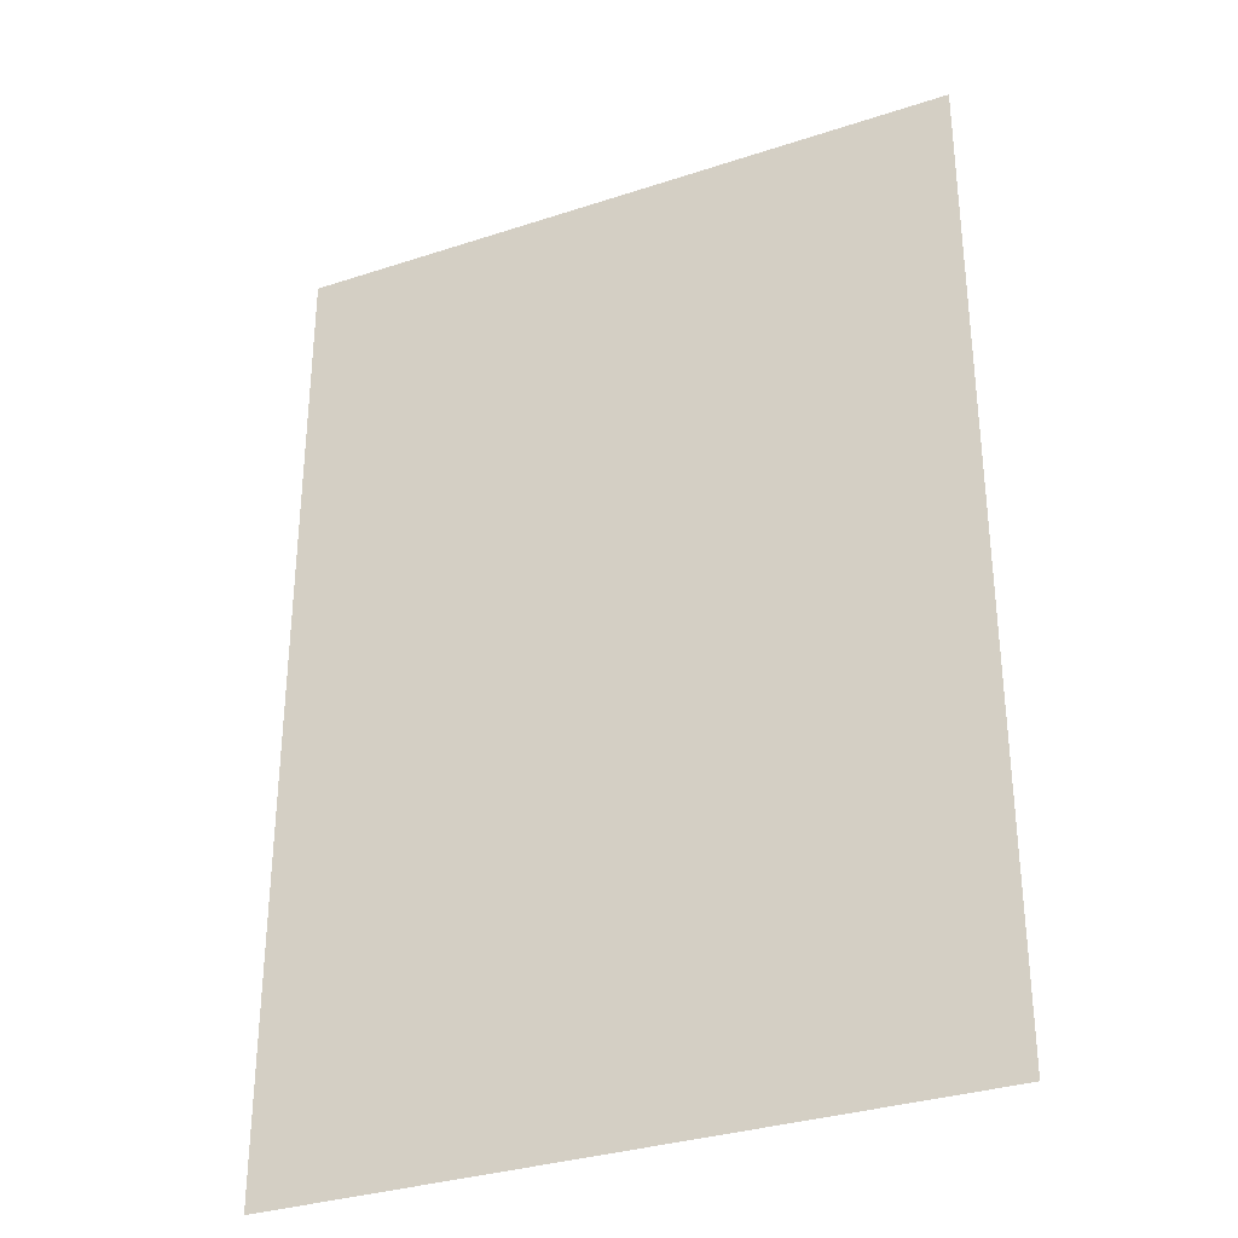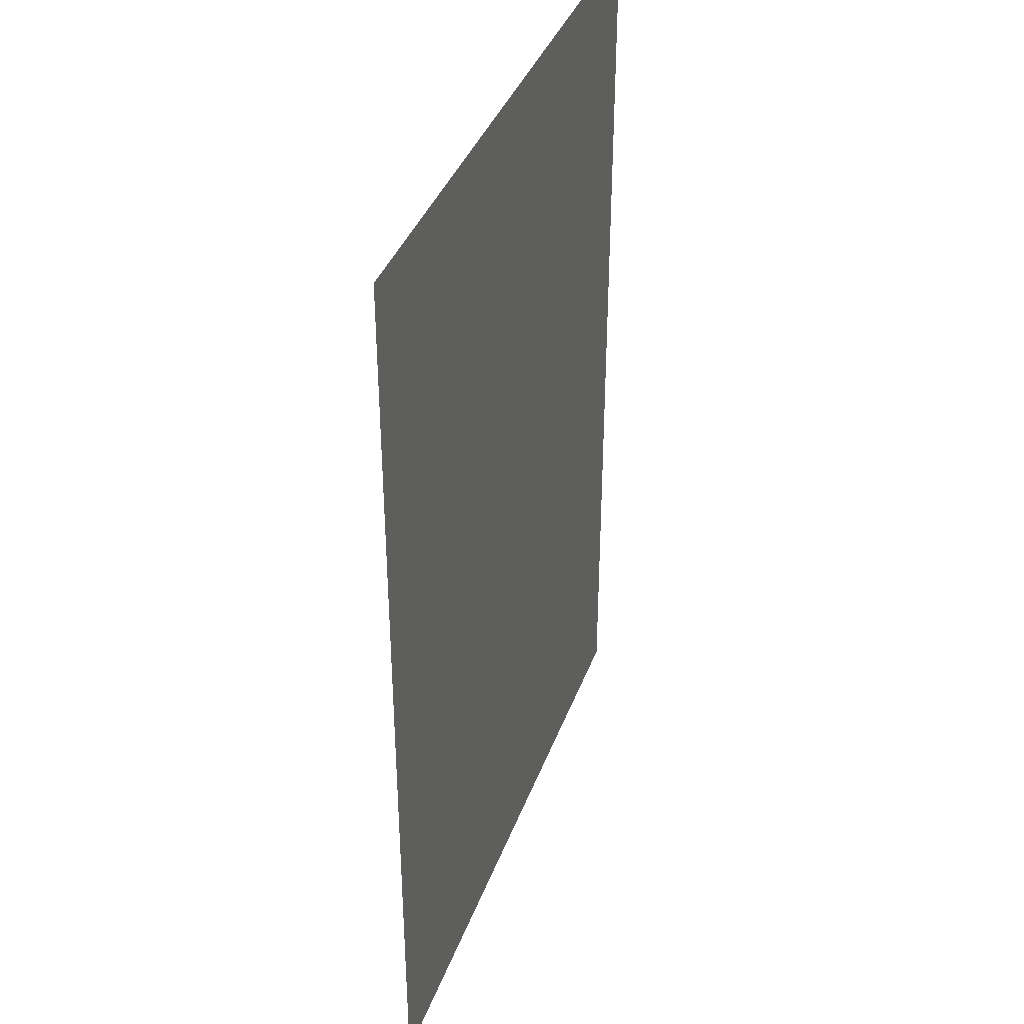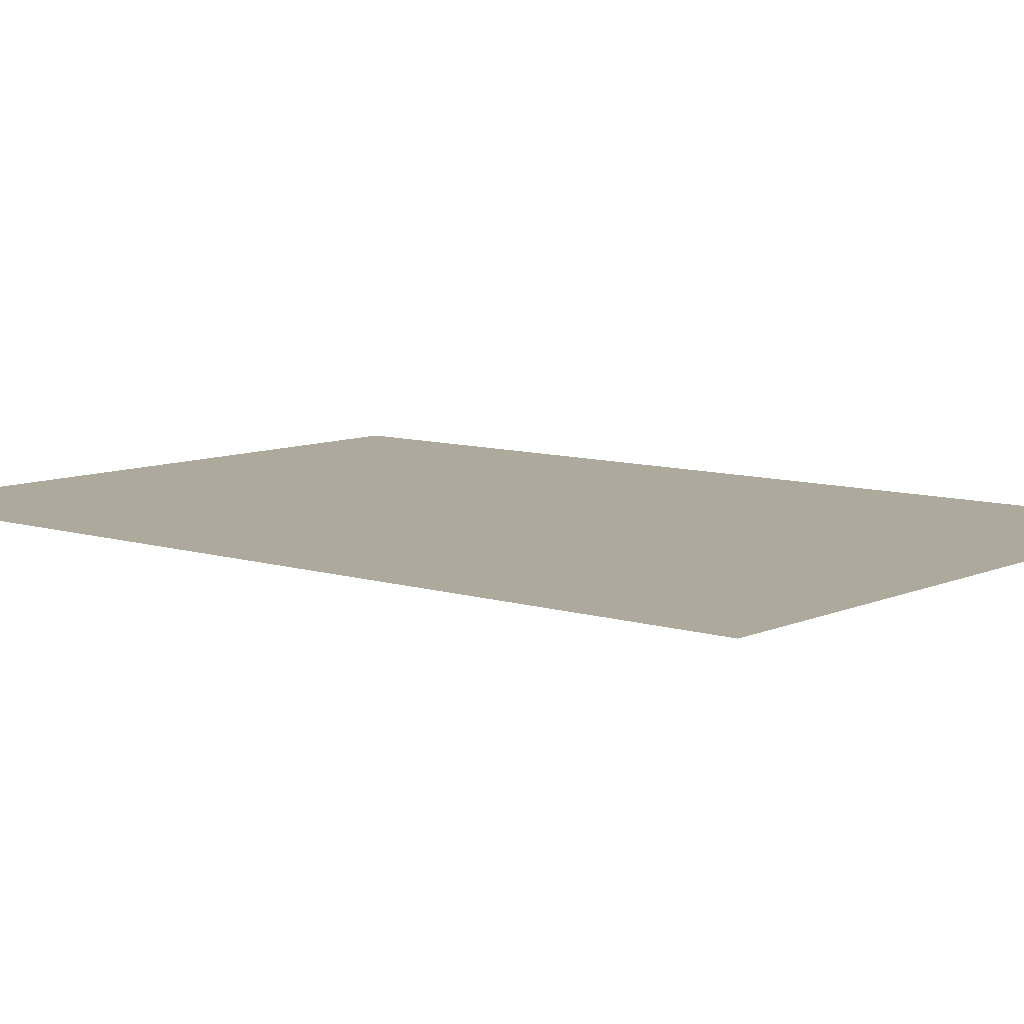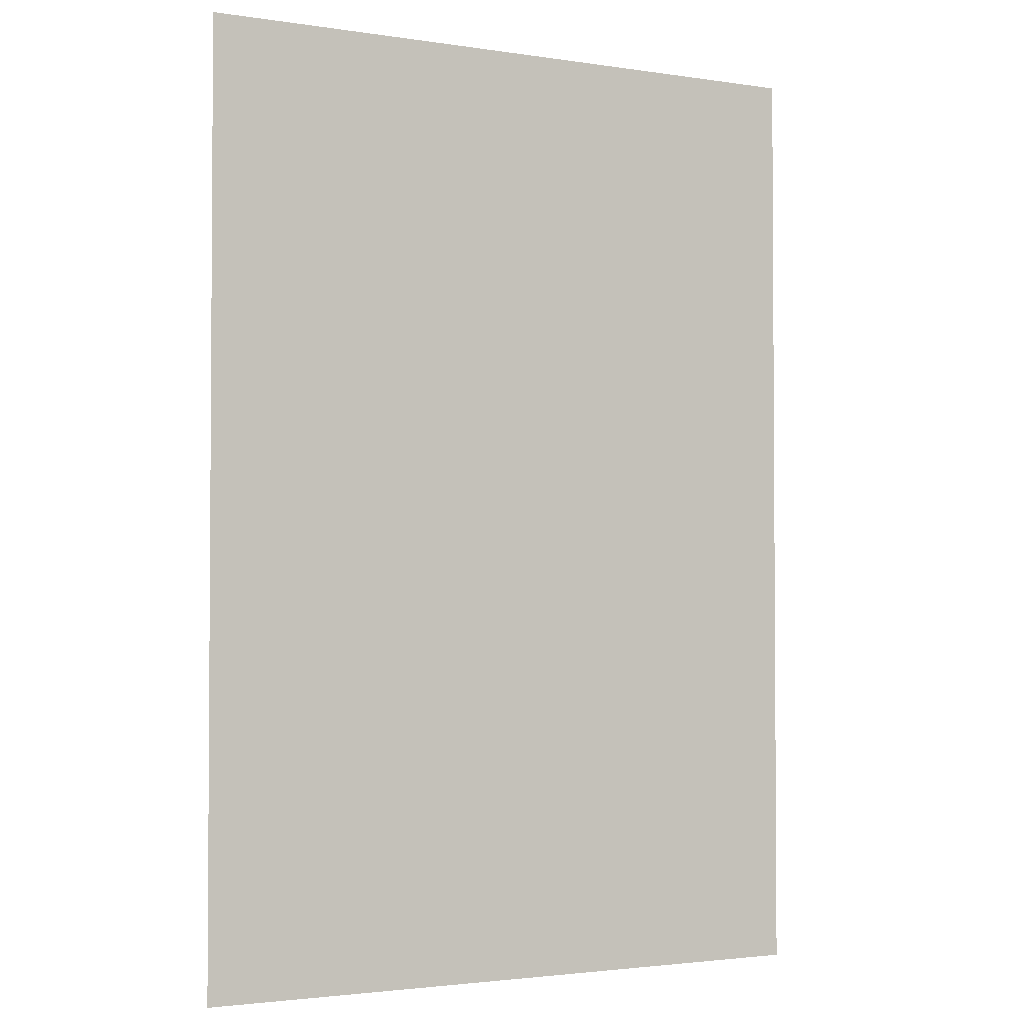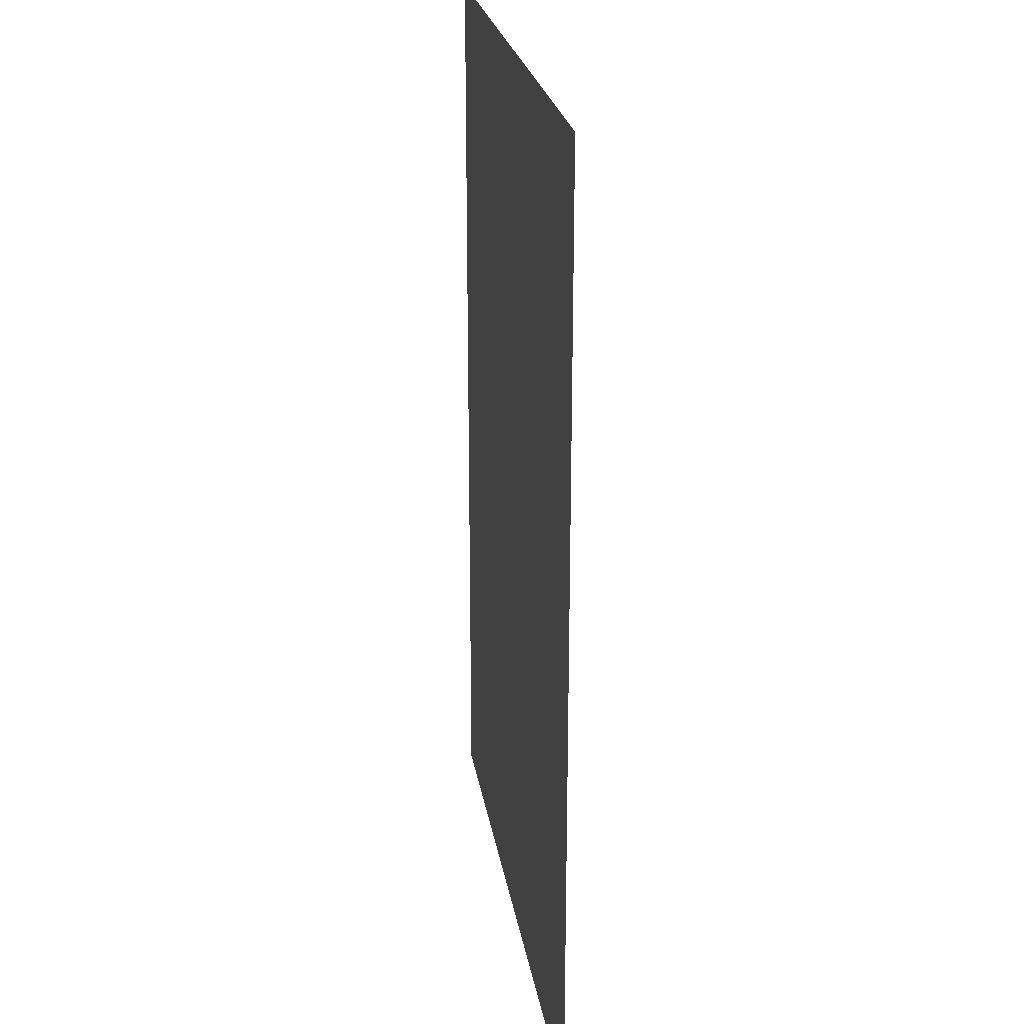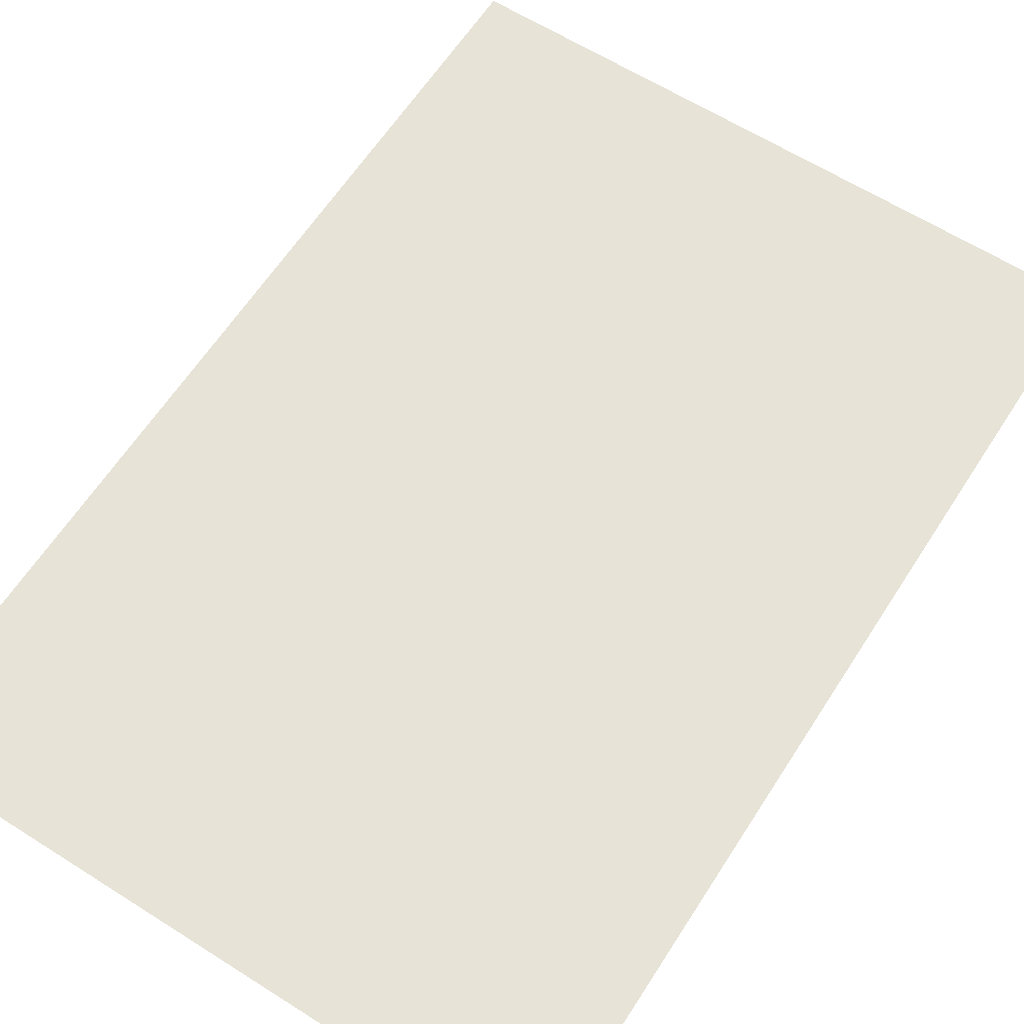
<metadata>
{"format":"obj","ext":"obj","renderer":"f3d","projection":"perspective","resolution":1024,"background":"white","views":[{"elev":-32.7,"azim":24.5,"up":"+Y"},{"elev":38.7,"azim":109.2,"up":"+Y"},{"elev":8.8,"azim":130.2,"up":"+Z"},{"elev":-2.4,"azim":151.6,"up":"+Y"},{"elev":23.8,"azim":-98.9,"up":"+Y"},{"elev":62.4,"azim":-147.3,"up":"+Z"}]}
</metadata>
<code>
v 0 0.017 0
v 0.016 0.017 0
v 0.01131 0.004979 0
v 0 0.017 0
v 0.01131 0.004979 0
v 0 0 0
v 0 0.017 0
v 0 0 0
v -0.01131 0.004979 0
v 0 0.017 0
v -0.01131 0.004979 0
v -0.016 0.017 0
v 0 0.0295 0
v -0.016 0.0295 0
v -0.01131 0.04152 0
v 0 0.0295 0
v -0.01131 0.04152 0
v 0 0.0465 0
v 0 0.0295 0
v 0 0.0465 0
v 0.01131 0.04152 0
v 0 0.0295 0
v 0.01131 0.04152 0
v 0.016 0.0295 0
v 0 0.017 0
v -0.016 0.017 0
v -0.016 0.0295 0
v 0 0.0295 0
v 0.016 0.017 0
v 0 0.017 0
v 0 0.0295 0
v 0.016 0.0295 0
v 0.016 0 0
v 0.01131 0.004979 0
v 0.016 0.017 0
v 0.016 0 0
v 0 0 0
v 0.01131 0.004979 0
v -0.016 0 0
v -0.01131 0.004979 0
v 0 0 0
v -0.016 0 0
v -0.016 0.017 0
v -0.01131 0.004979 0
v -0.016 0.0465 0
v -0.01131 0.04152 0
v -0.016 0.0295 0
v -0.016 0.0465 0
v 0 0.0465 0
v -0.01131 0.04152 0
v 0.016 0.0465 0
v 0.01131 0.04152 0
v 0 0.0465 0
v 0.016 0.0465 0
v 0.016 0.0295 0
v 0.01131 0.04152 0
g mesh7428517
f 1 2 3
f 4 5 6
f 7 8 9
f 10 11 12
g mesh7428519
f 13 14 15
f 16 17 18
f 19 20 21
f 22 23 24
f 25 26 27
f 27 28 25
f 29 30 31
f 31 32 29
g mesh7428522
f 33 34 35
f 36 37 38
f 39 40 41
f 42 43 44
g mesh7428524
f 45 46 47
f 48 49 50
f 51 52 53
f 54 55 56

</code>
